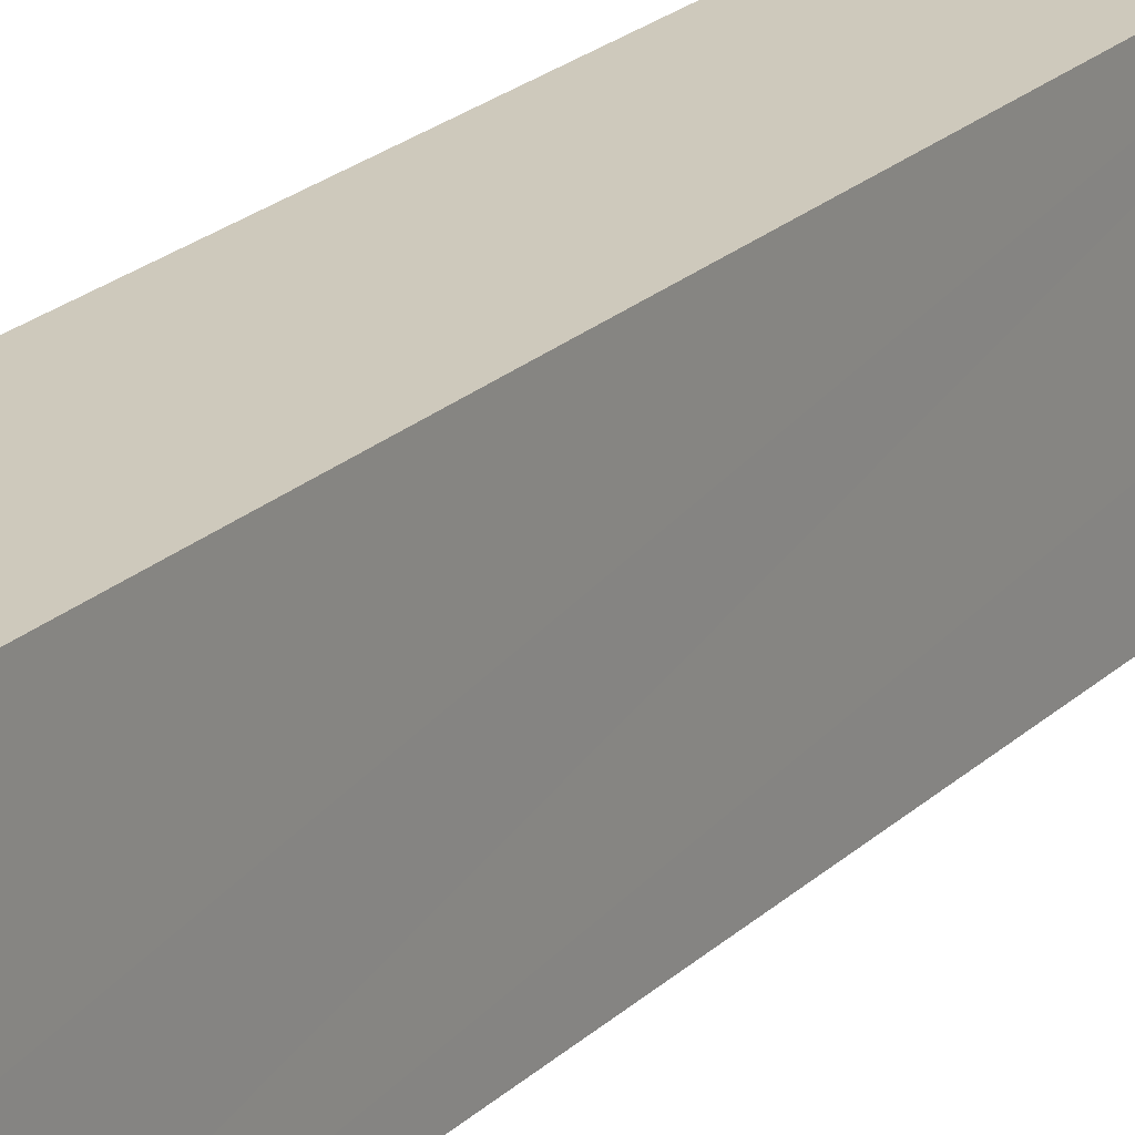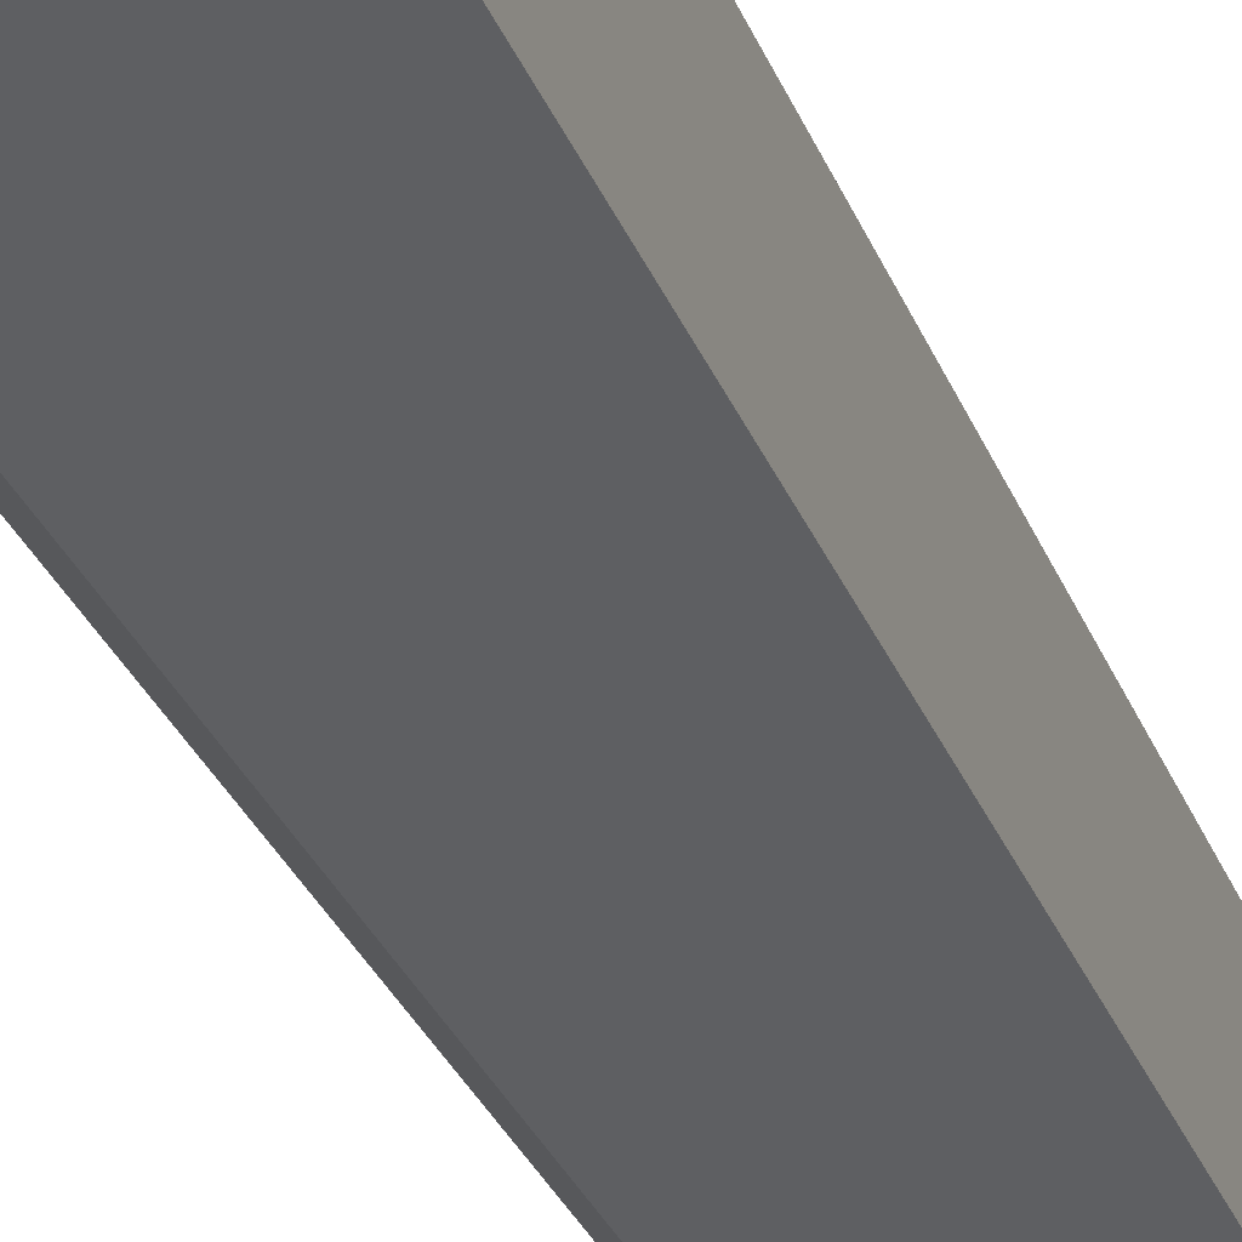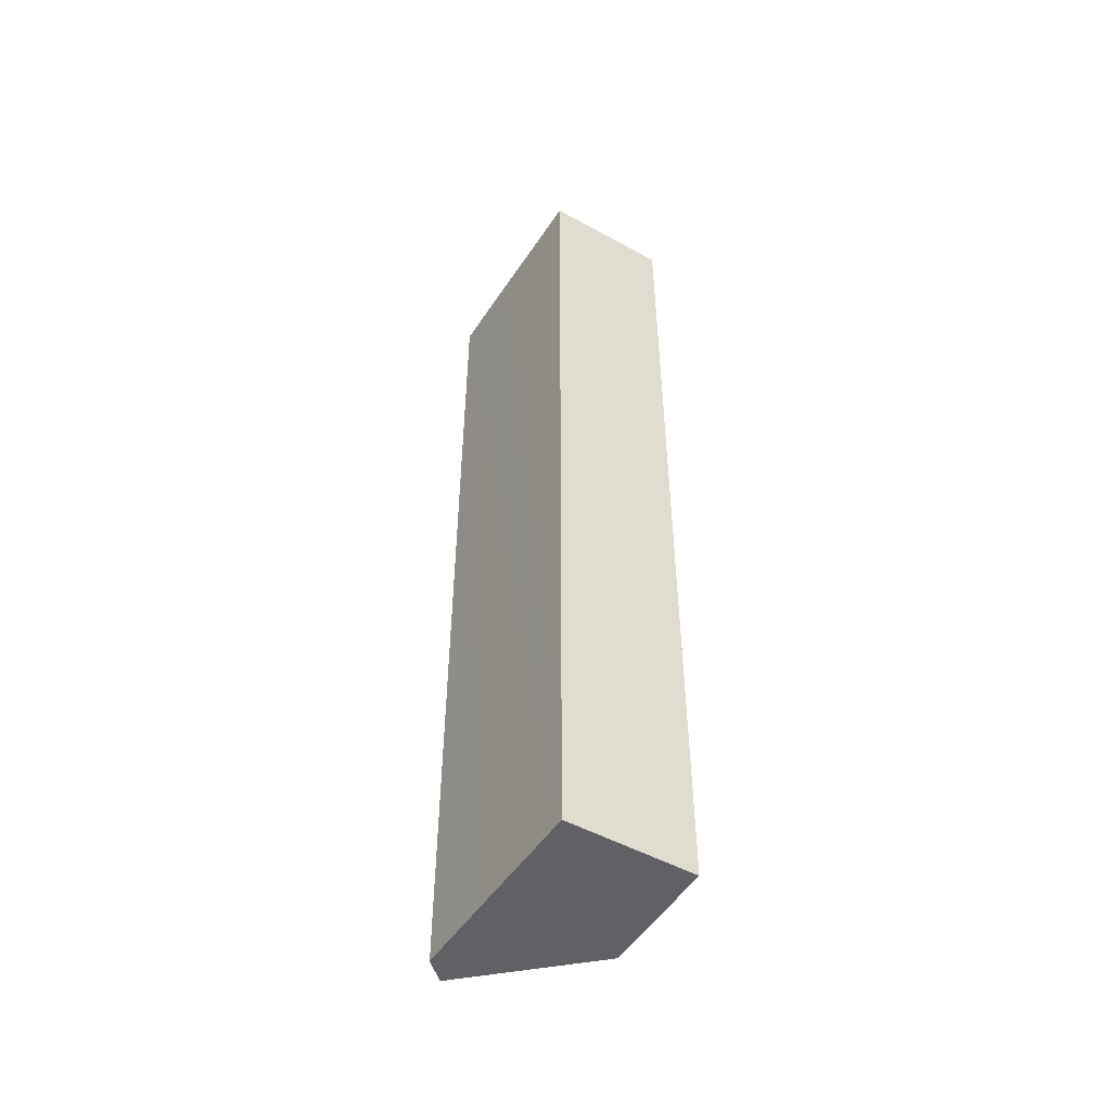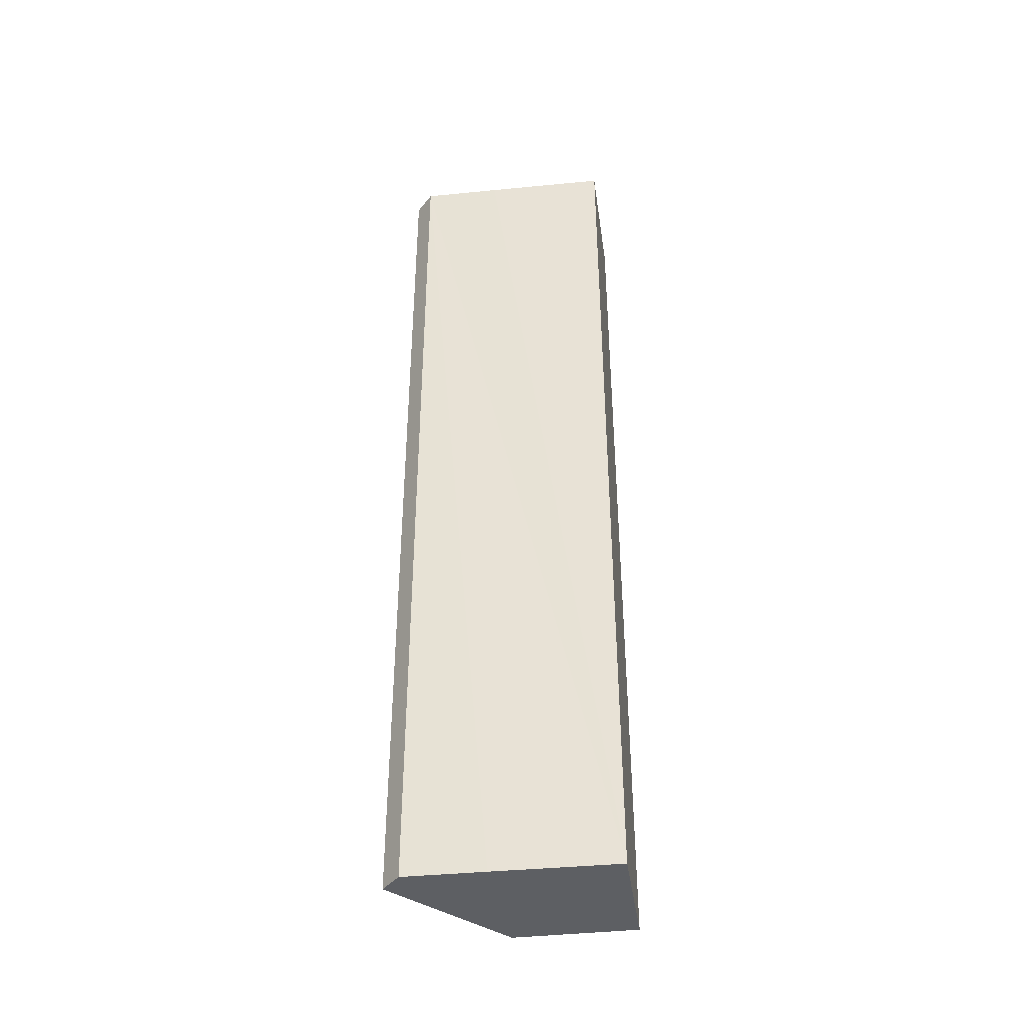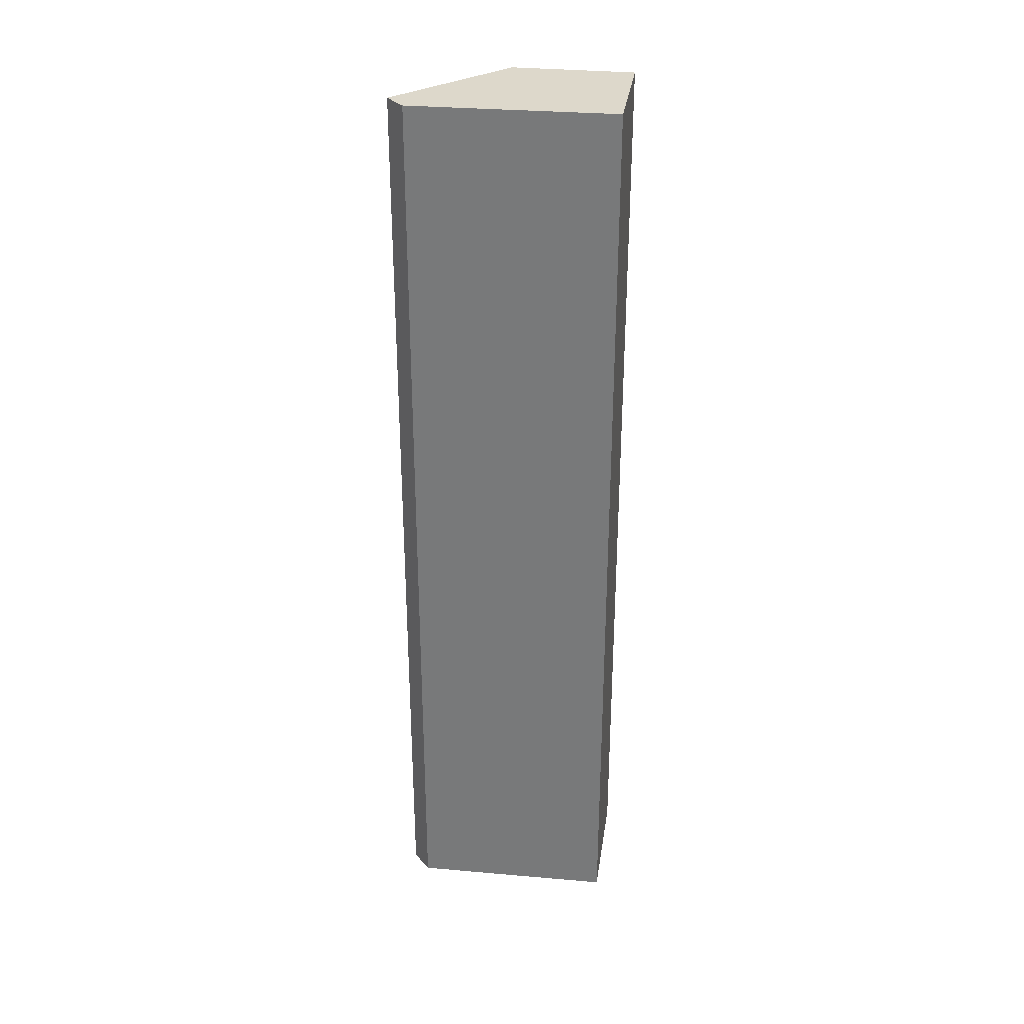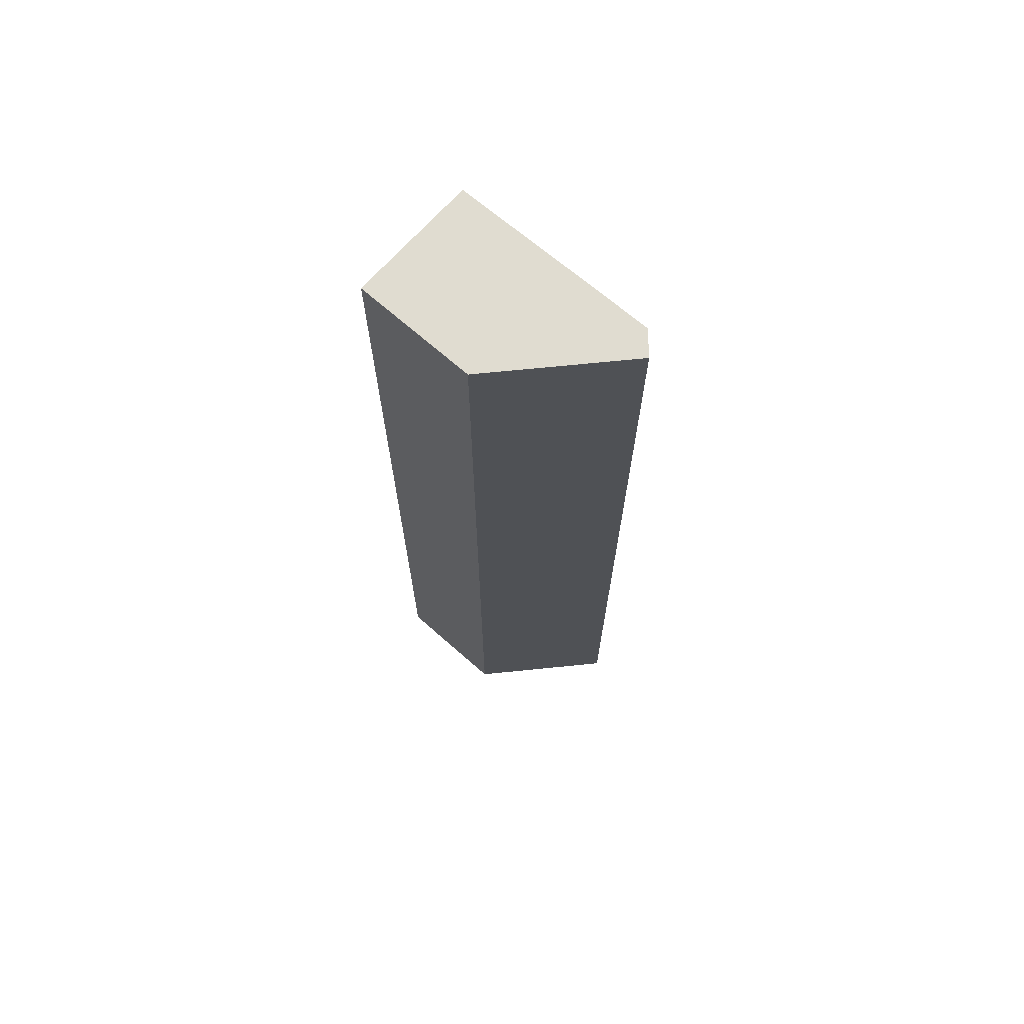
<metadata>
{"format":"obj","ext":"obj","renderer":"f3d","projection":"perspective","resolution":1024,"background":"white","views":[{"elev":22.3,"azim":-147.2,"up":"+Z"},{"elev":-28.5,"azim":18.0,"up":"+Z"},{"elev":-50.3,"azim":-31.3,"up":"+Y"},{"elev":-40.3,"azim":-82.1,"up":"+Y"},{"elev":31.3,"azim":-81.9,"up":"+Y"},{"elev":69.5,"azim":131.4,"up":"+Y"}]}
</metadata>
<code>
v  0 15.78 9.665e-16
v  2.191 15.78 1.407
v  0.339 15.78 -0.31
v  0.021 15.78 1.34
v  2.191 15.78 3.43
v  0.061 15.78 3.42
v  0.061 -2.094e-16 3.42
v  2.191 -2.1e-16 3.43
v  2.191 -8.615e-17 1.407
v  0.339 1.898e-17 -0.31
v  0 0 0
v  0.021 -8.205e-17 1.34
g defaultobject
f 1 2 3
f 2 1 4
f 2 4 5
f 5 4 6
f 7 5 6
f 5 7 8
f 8 2 5
f 2 8 9
f 9 3 2
f 3 9 10
f 10 1 3
f 1 10 11
f 4 7 6
f 7 4 1
f 7 1 12
f 12 1 11
f 7 9 8
f 9 7 12
f 9 12 10
f 10 12 11

</code>
